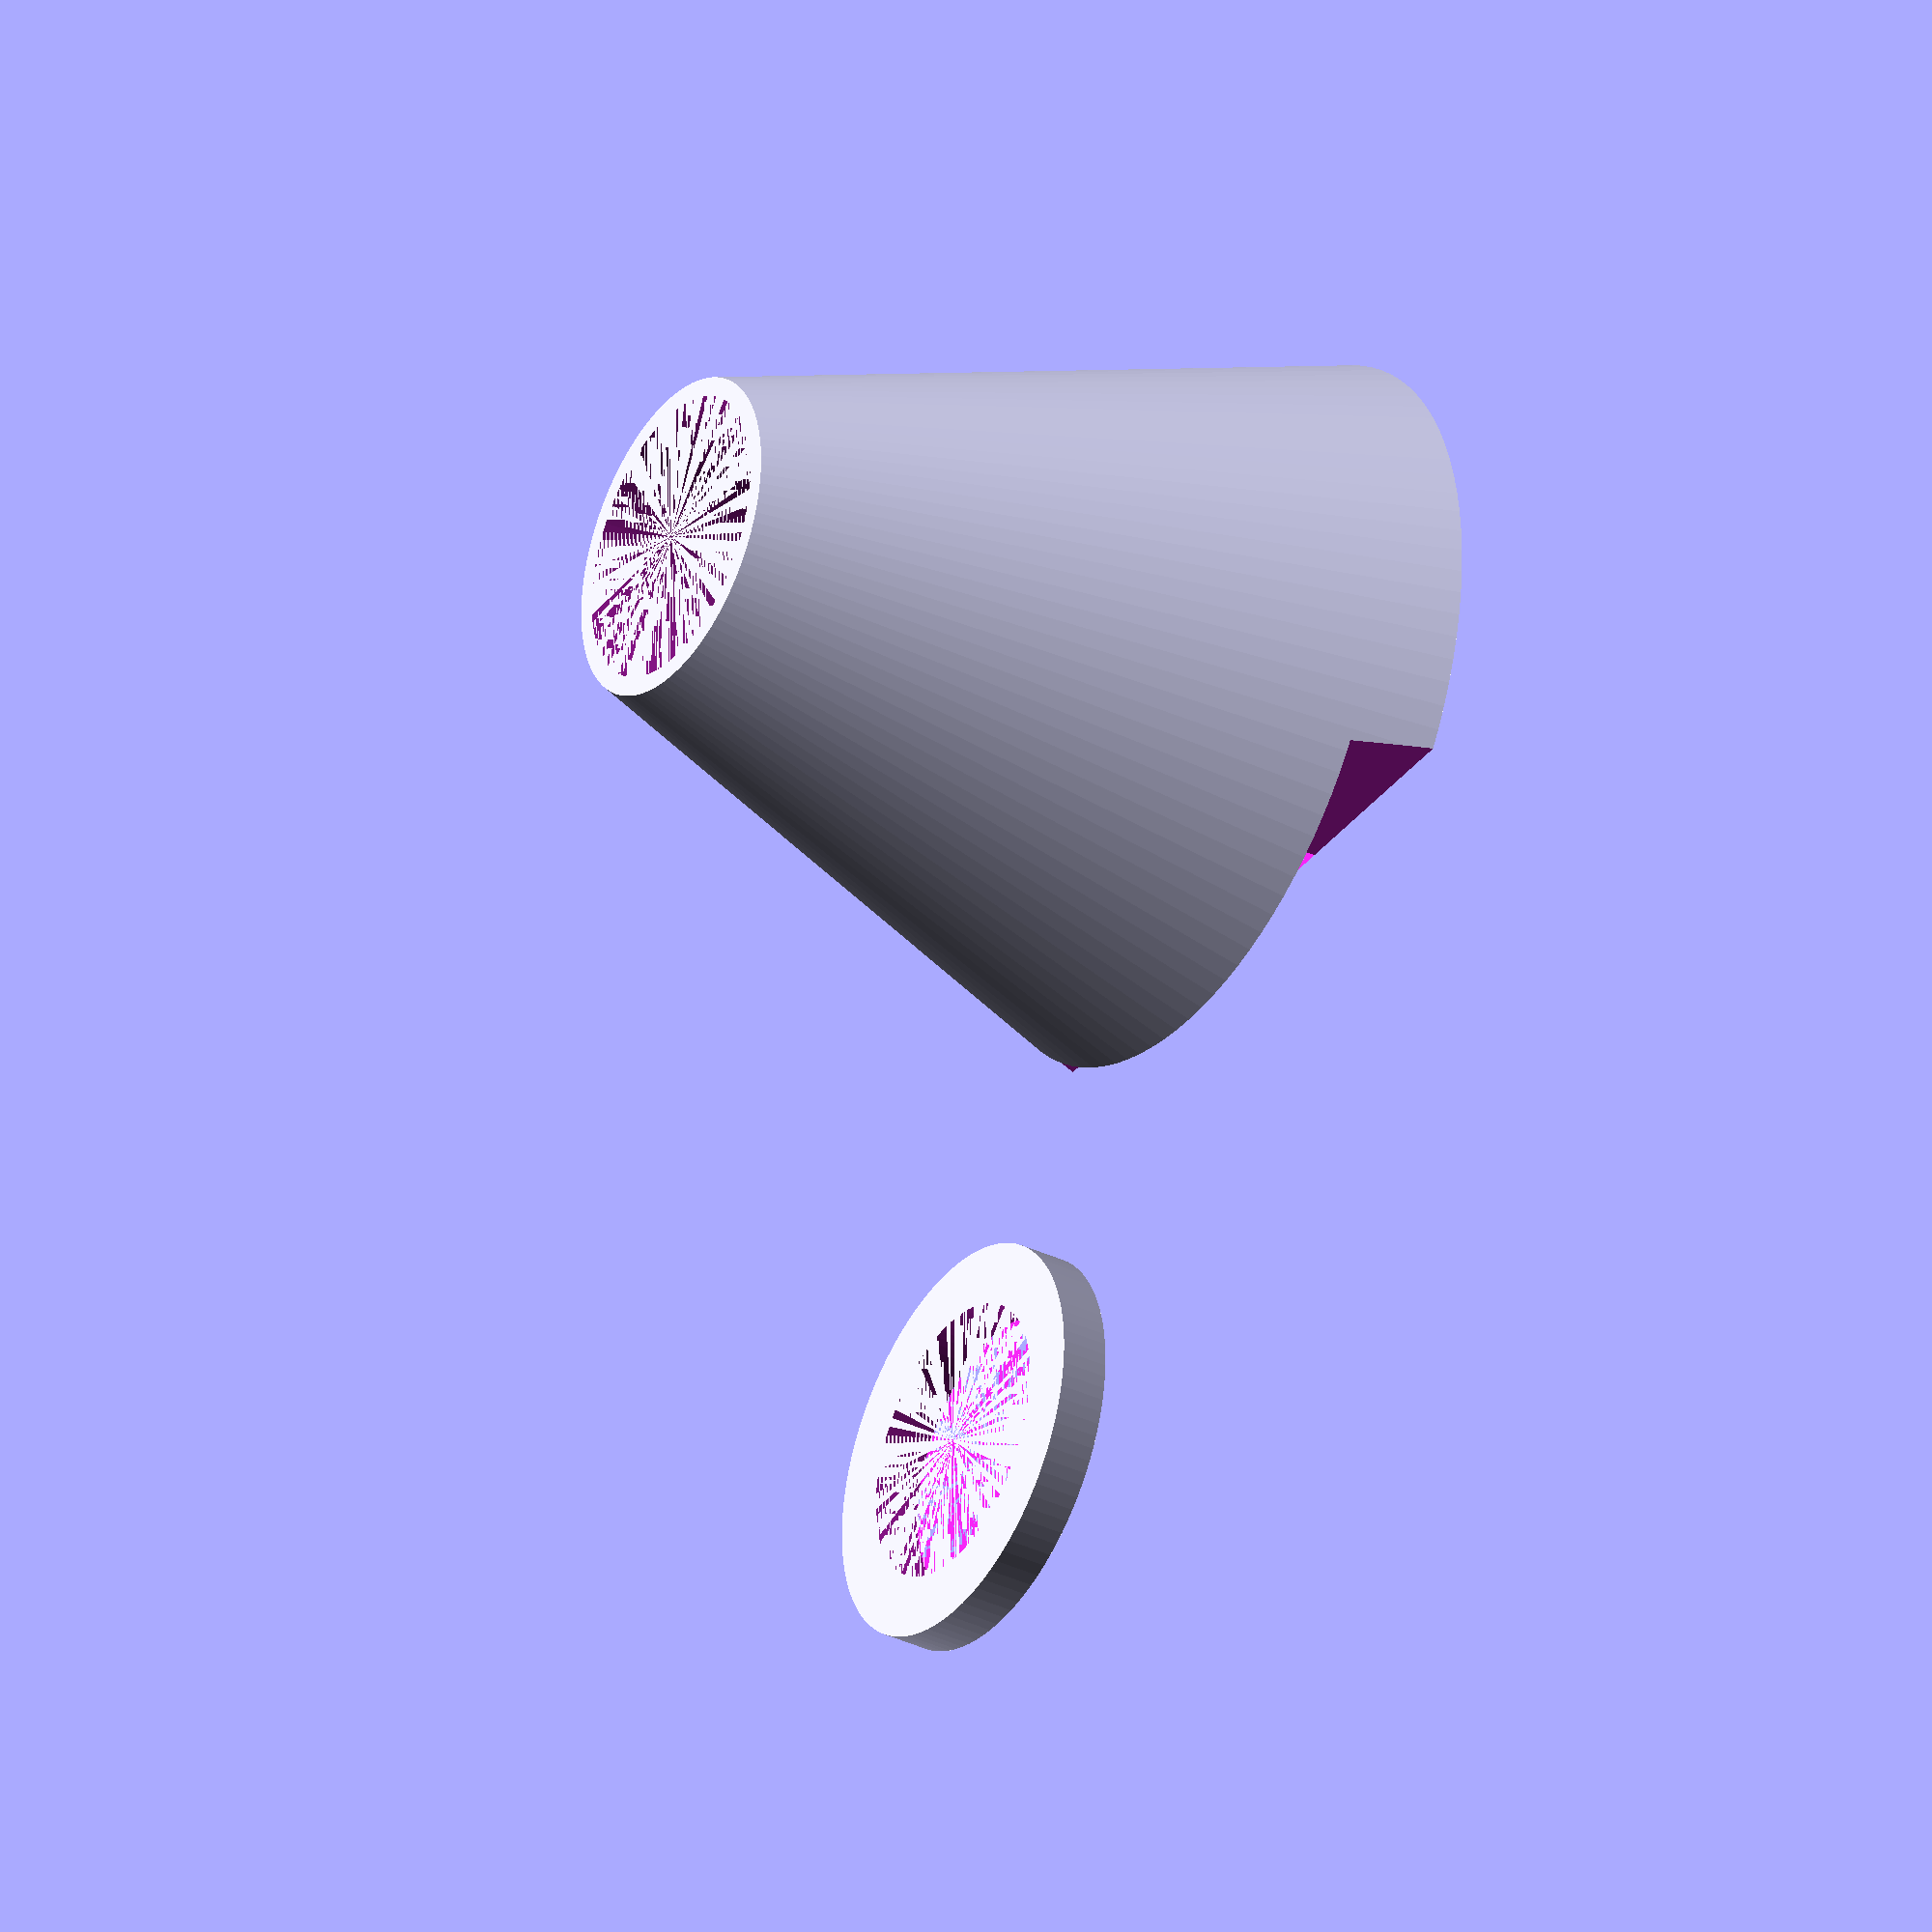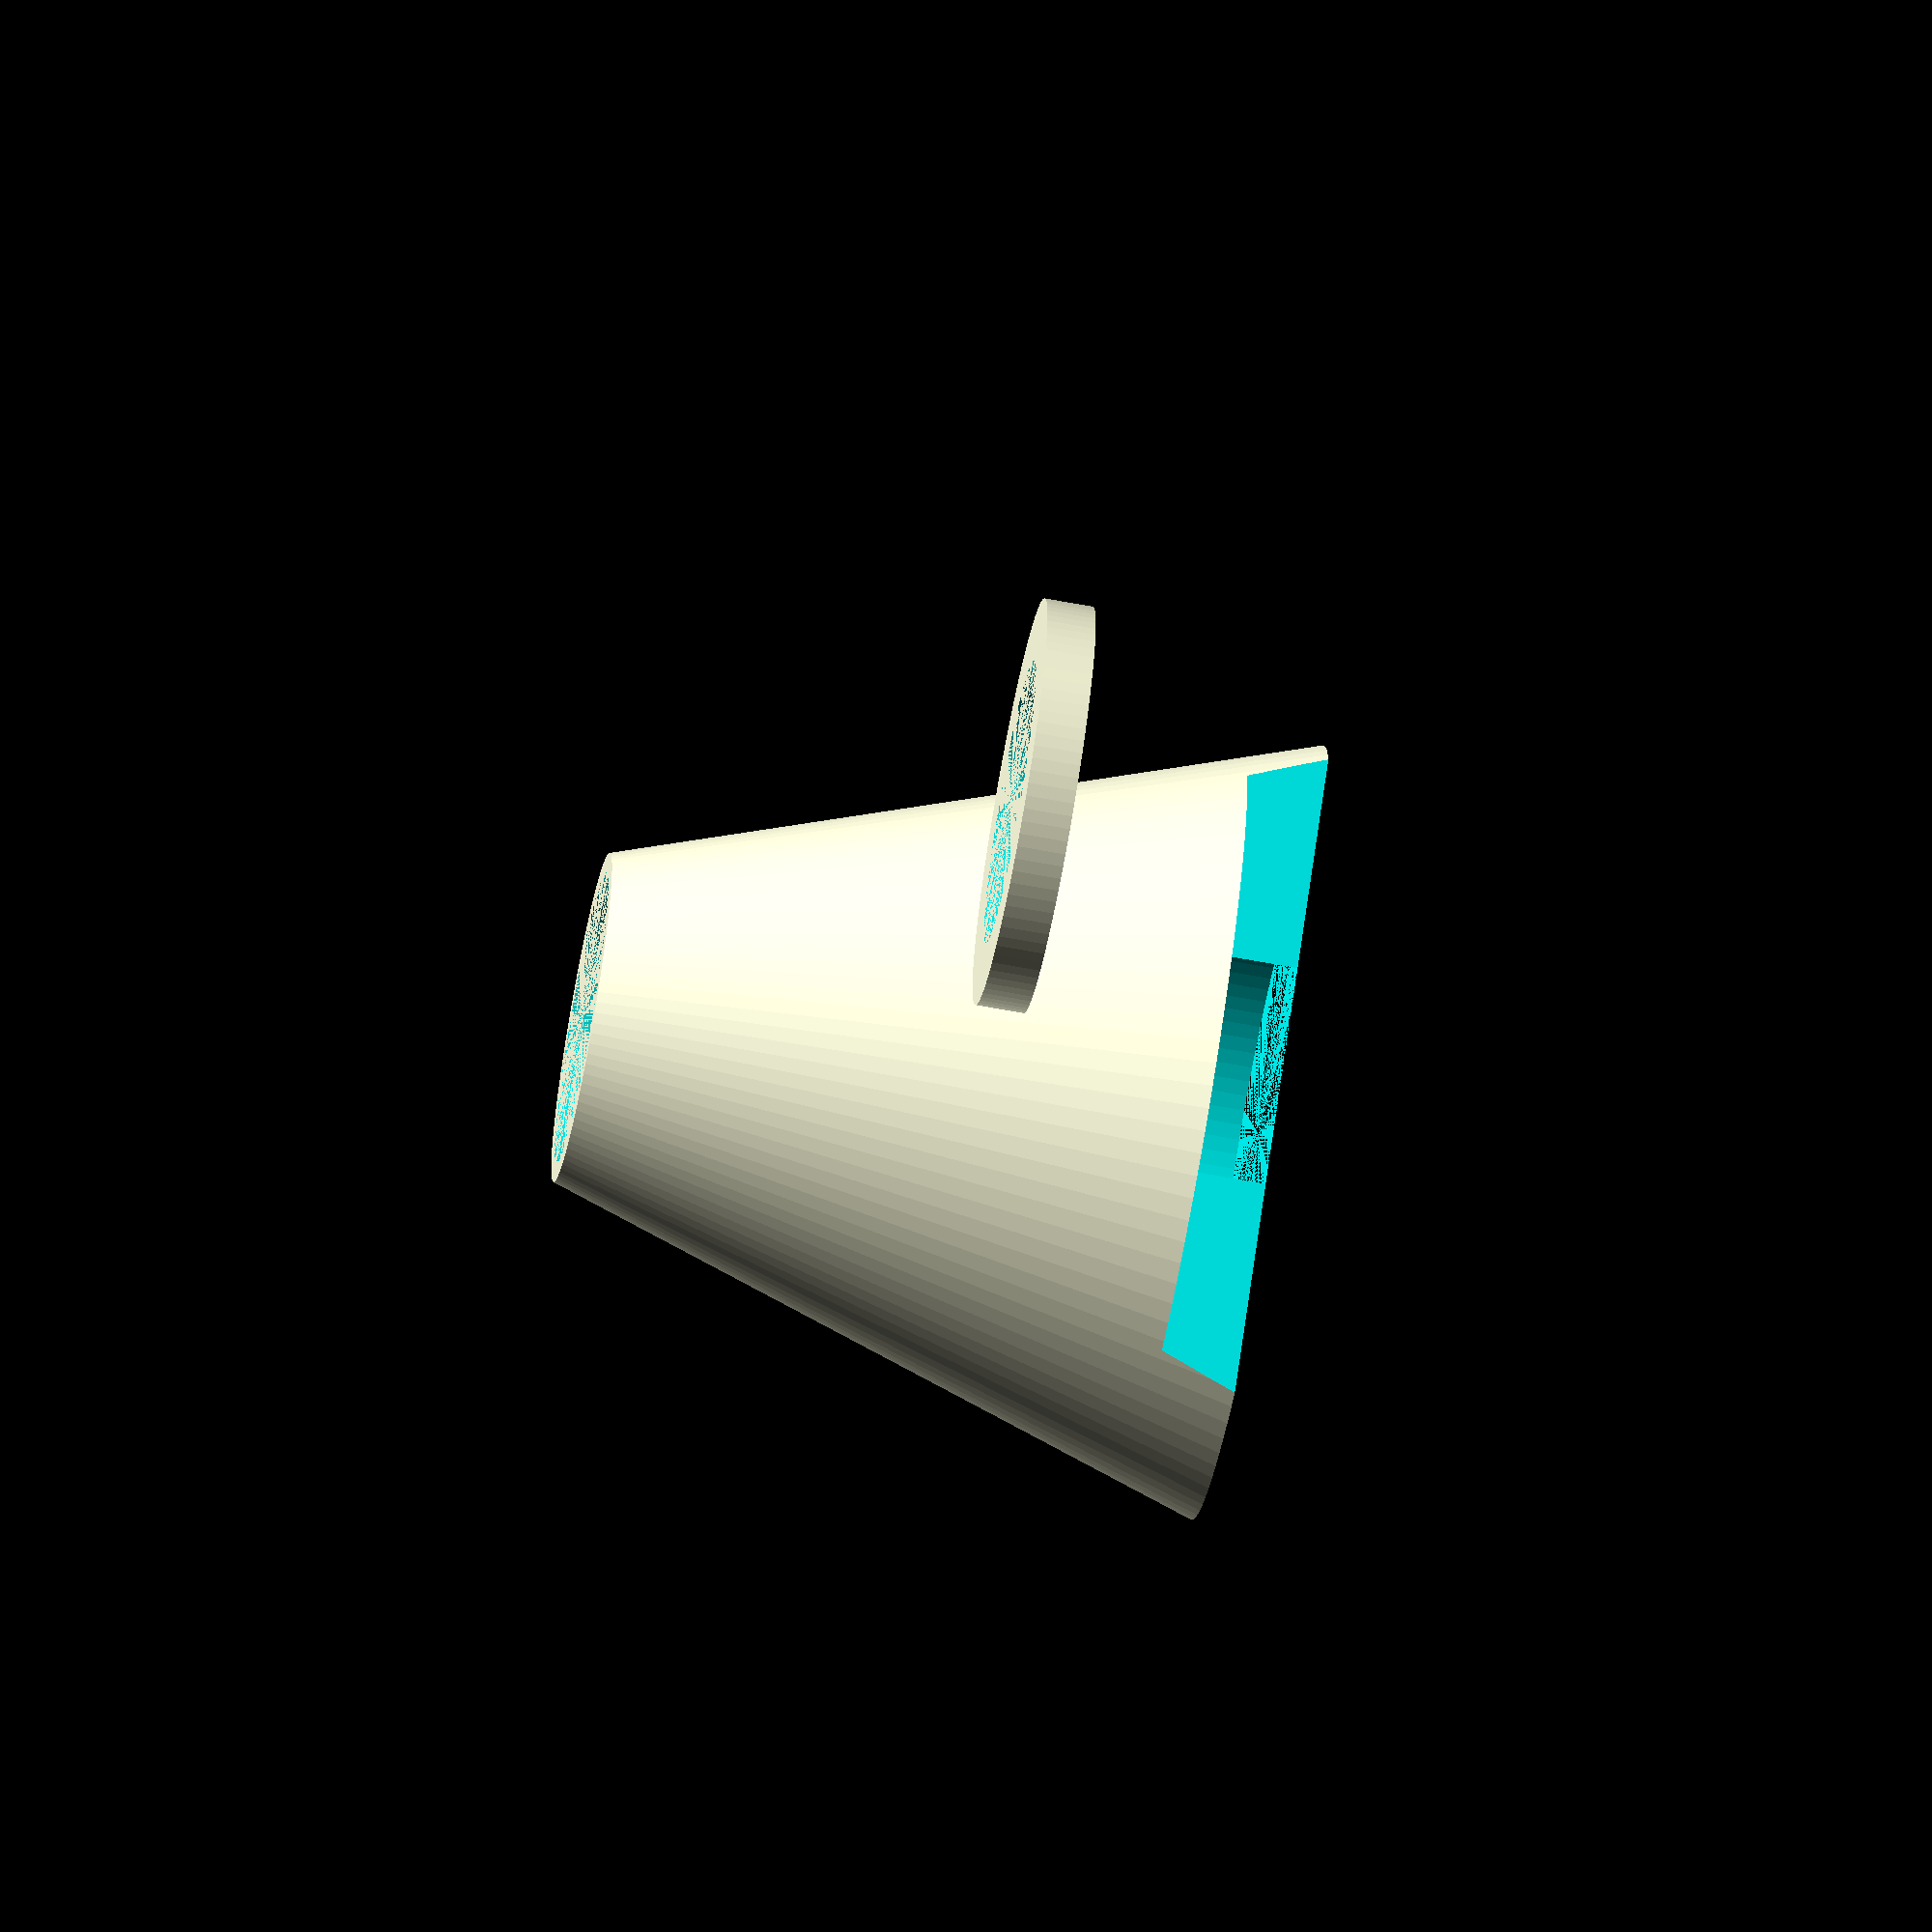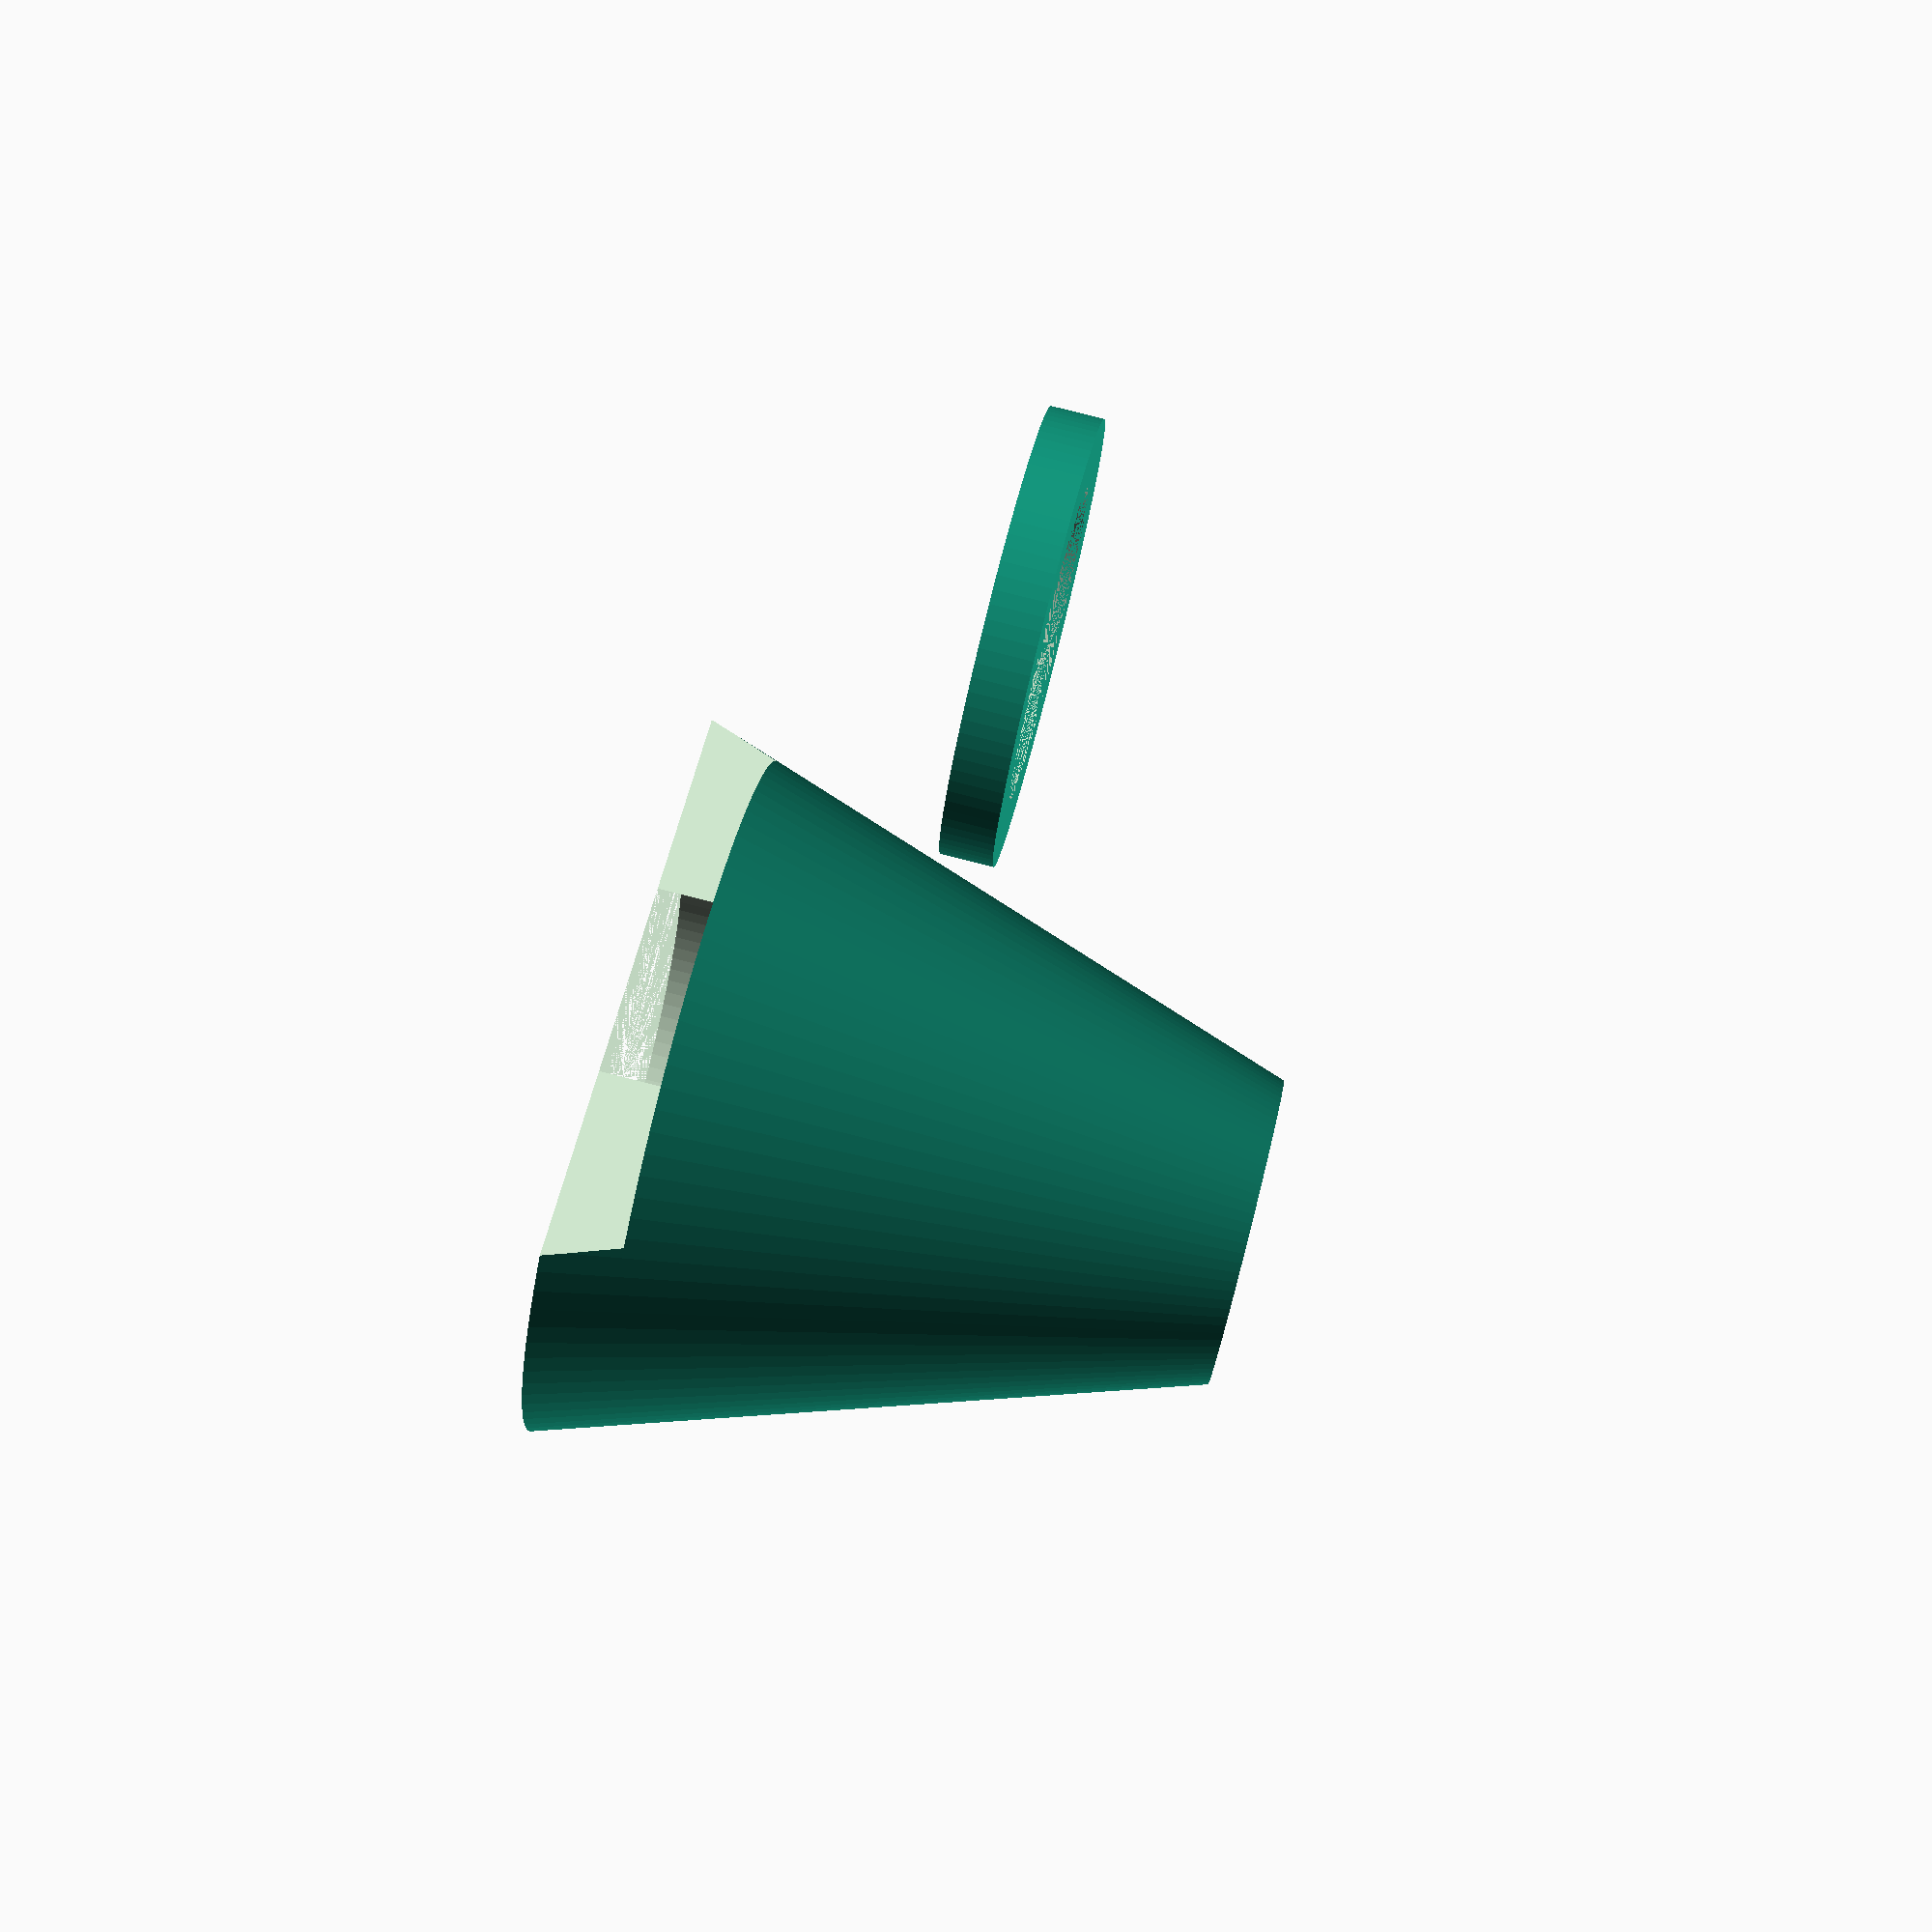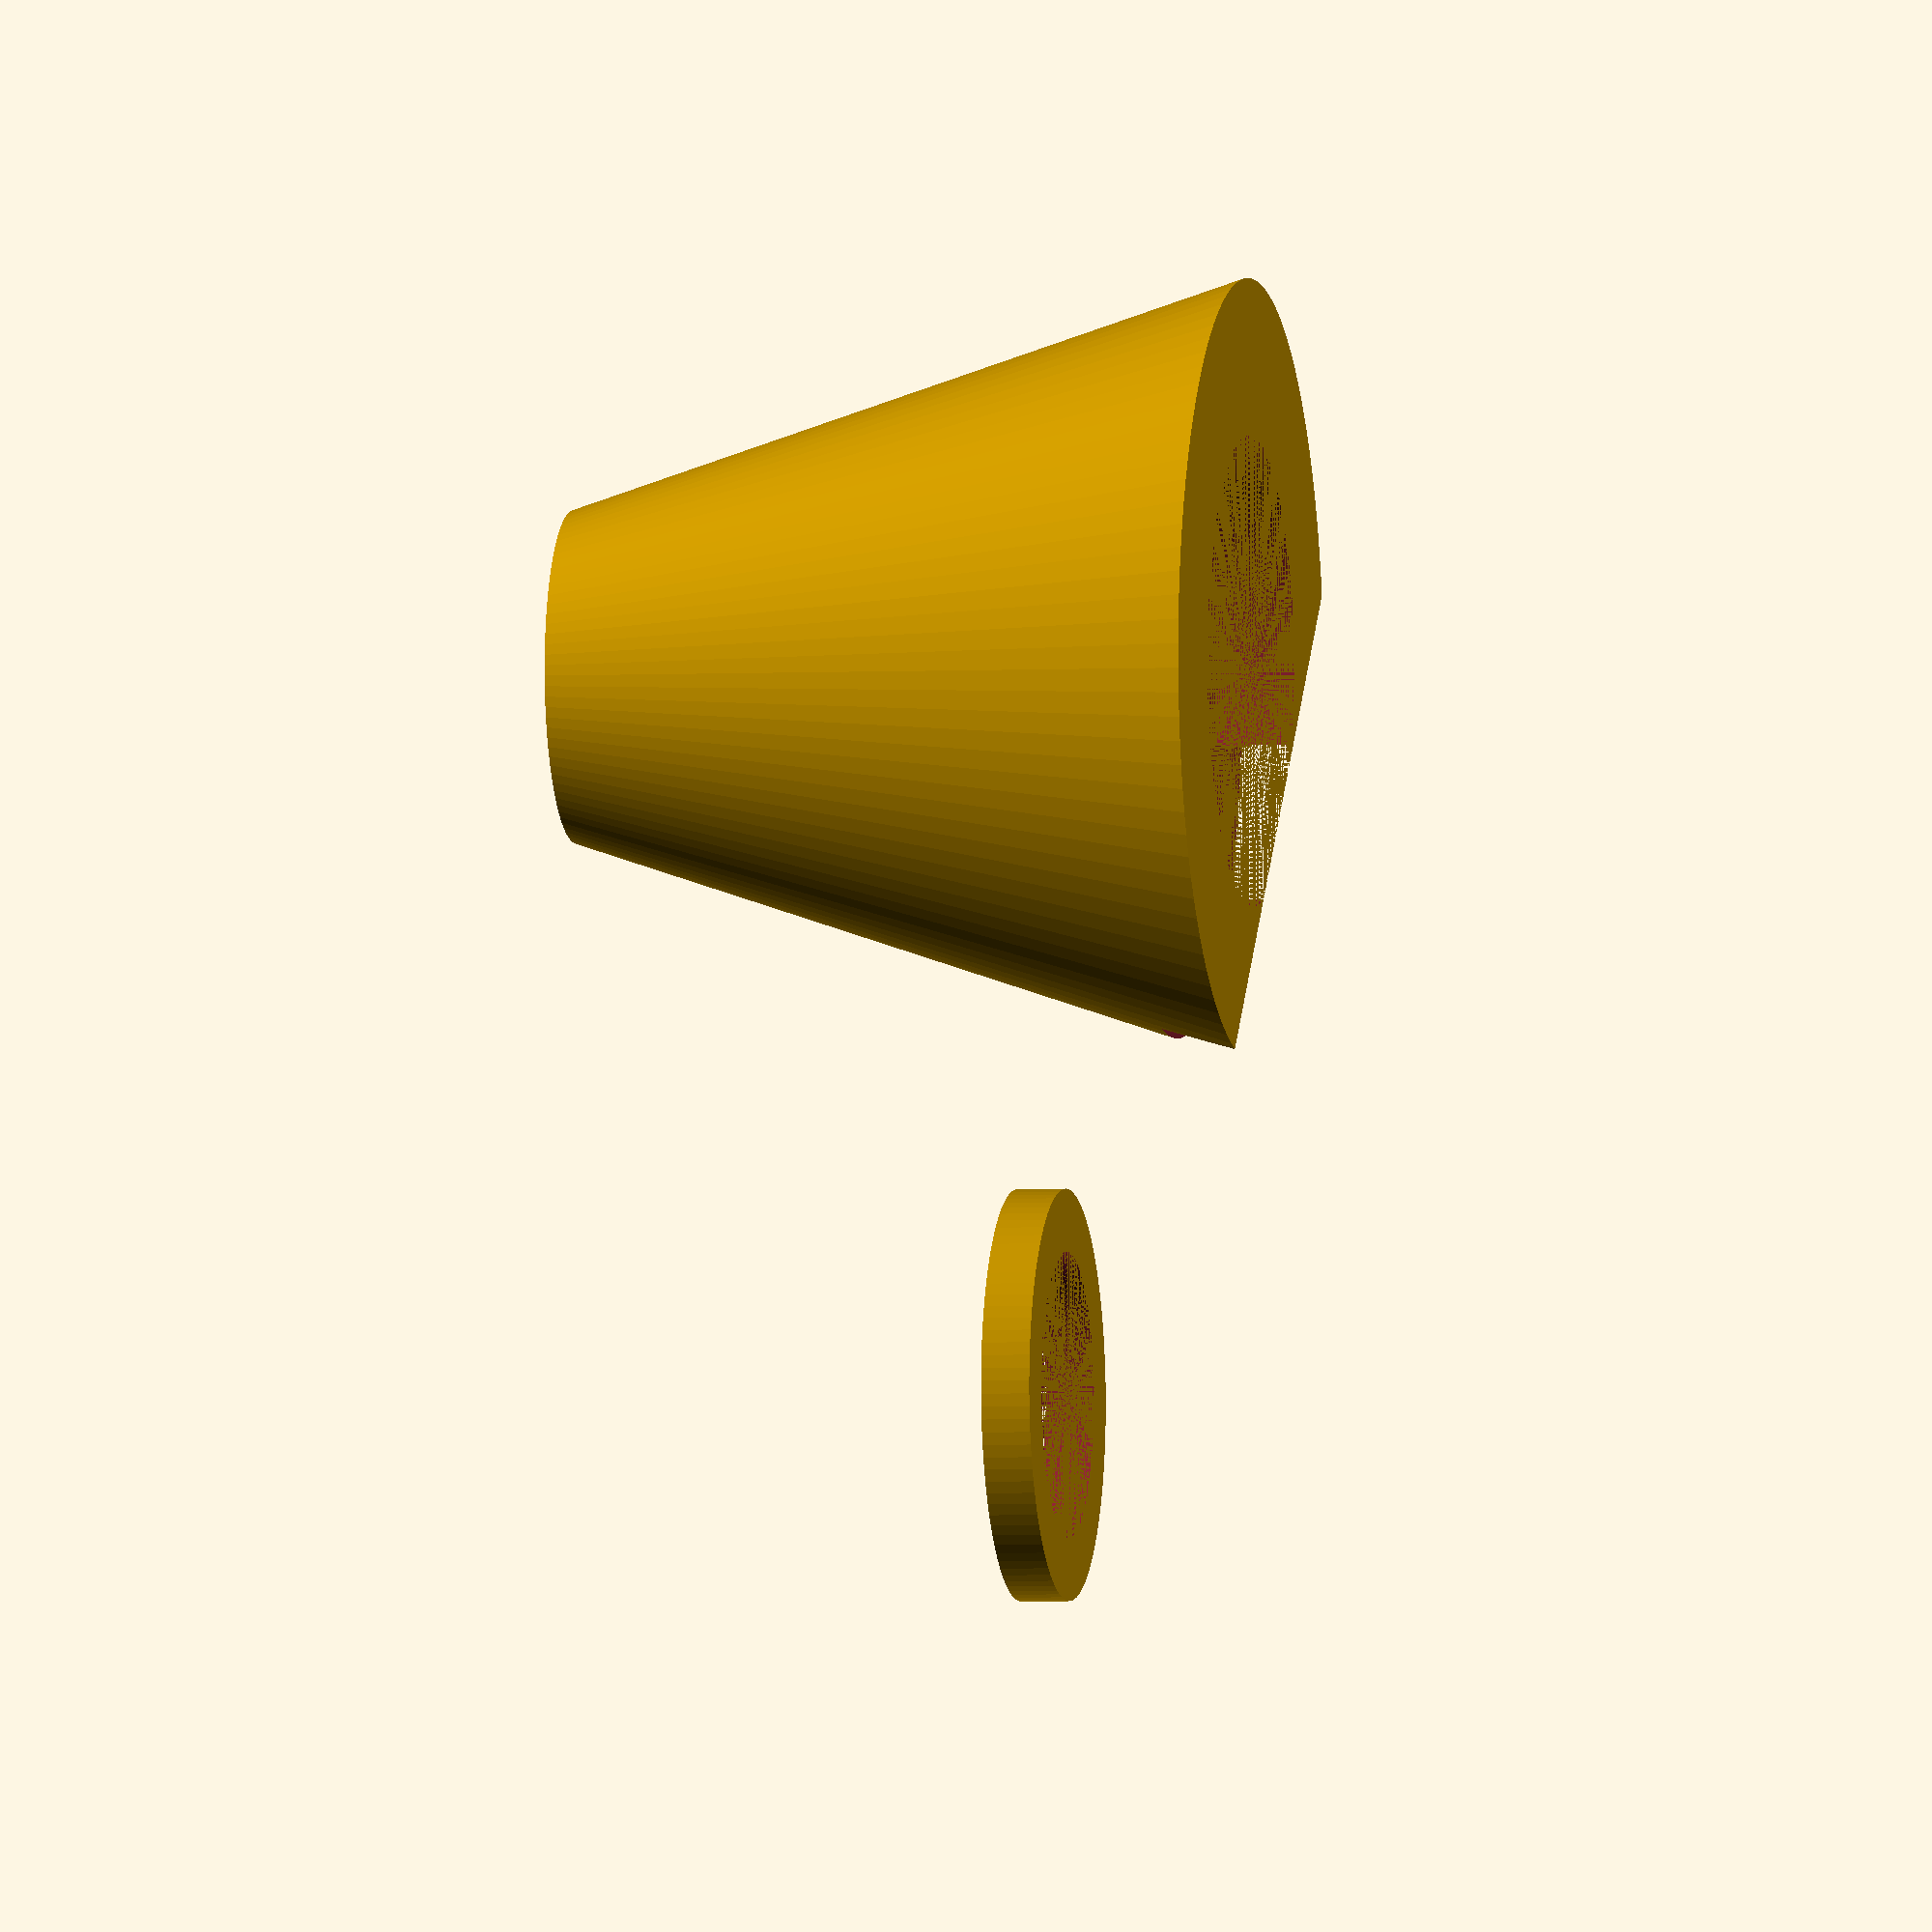
<openscad>
/// Inside support for the tube ///
/// The inner diameter of the holders has to be adjusted according to the outer diameter of the tube used ///

h5=5;
r5=21;
h6=5;
r7=1.2;
h7=5;
r7=14.6;

module in_plus(){
    translate ([-100,0,0]) {cylinder (h5, r5, r5, $fn = 100, center = true);}

}

module in_minus(){
    translate ([-100,0,0]) {cylinder (h7, r7, r7, $fn = 100, center = true);}

}

{difference(){in_plus(); in_minus();}}


///Outside support for the tube///

h1=70;
h2=8;
r1=80/2;
r2=34/2;
r3=30/2;
r4=48/2;
x=28;
y=80;
z=9;

module plus(){
    translate ([0,0,0]) cylinder (h1, r1, r2, $fn = 100, center = true);
       
}

module minus(){
    translate ([0,0,0]) cylinder (h1, r3, r3, $fn = 100, center = true);
    
    translate ([0,0,-31]) cylinder (h2, r4, r4, $fn = 100, center = true);
    
    translate ([-35,0,-31.5]) cube ([x, y, z], center = true); 
    
}

{difference() {plus(); minus();}}
</openscad>
<views>
elev=33.4 azim=268.6 roll=57.4 proj=o view=wireframe
elev=66.7 azim=230.2 roll=79.5 proj=o view=solid
elev=280.4 azim=110.6 roll=284.3 proj=p view=solid
elev=2.8 azim=315.5 roll=100.7 proj=o view=wireframe
</views>
